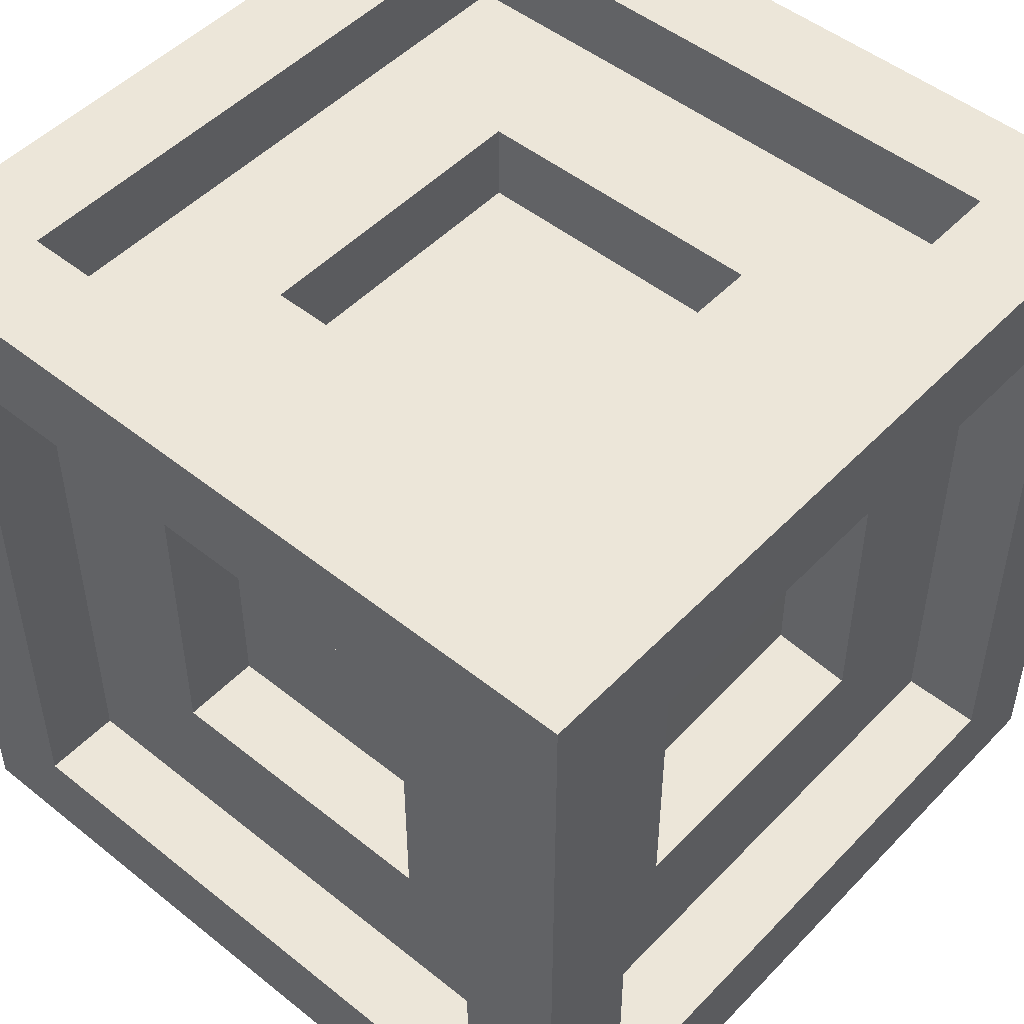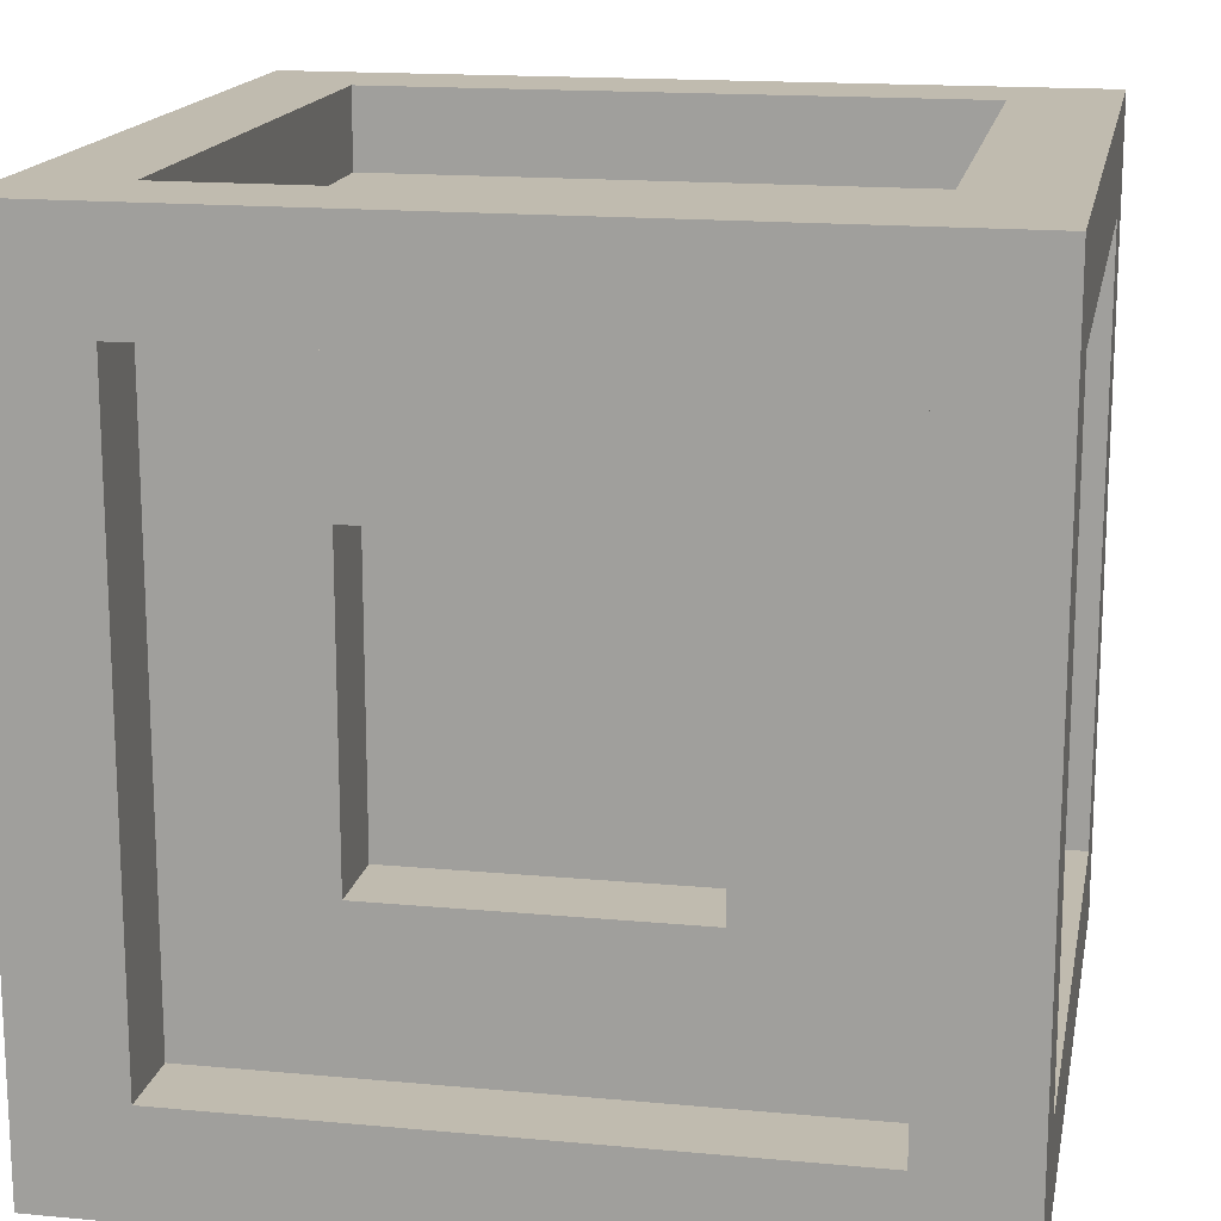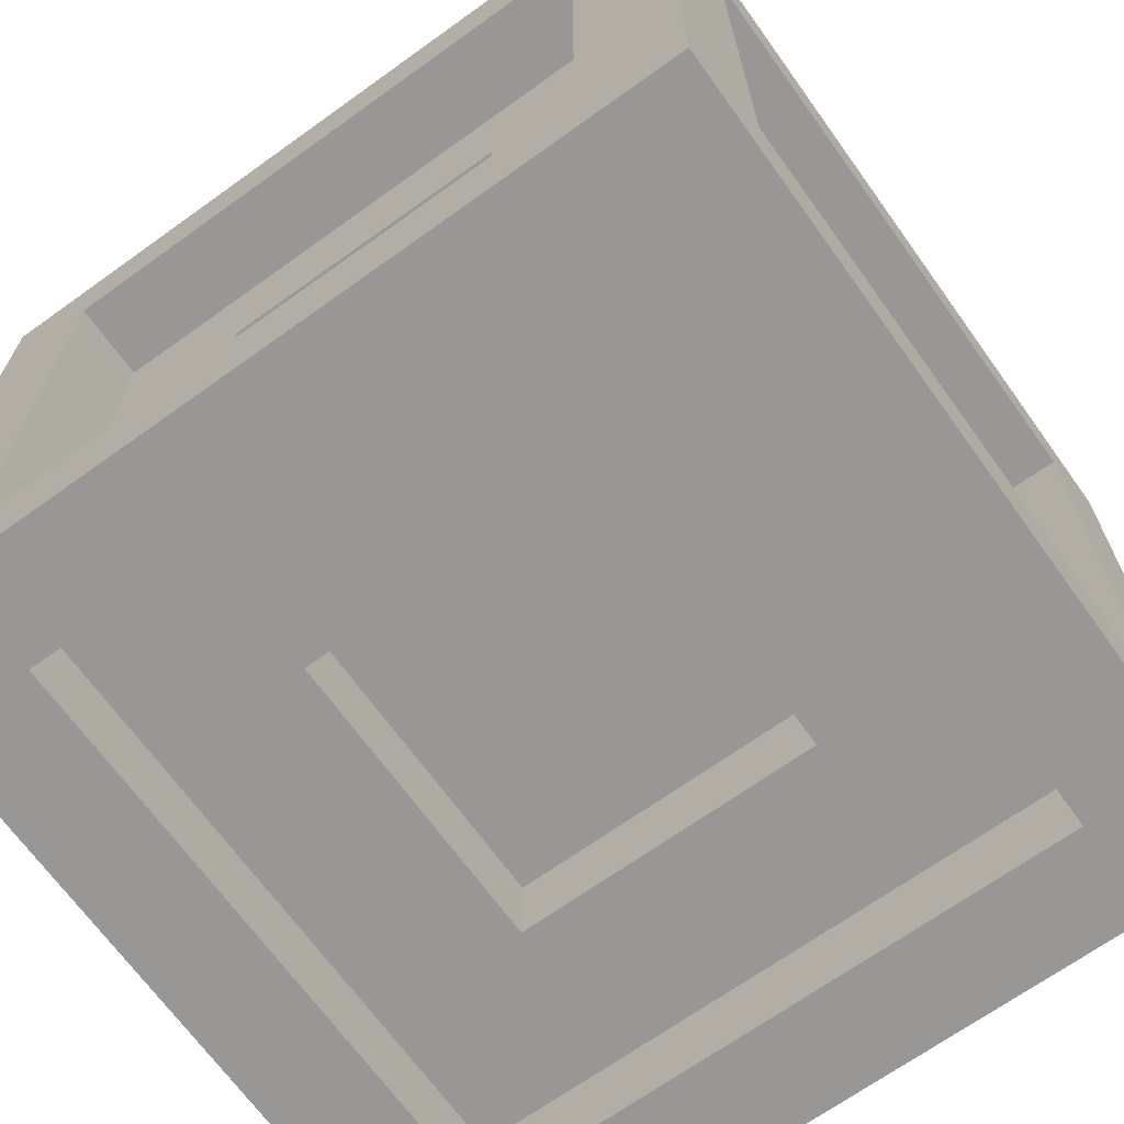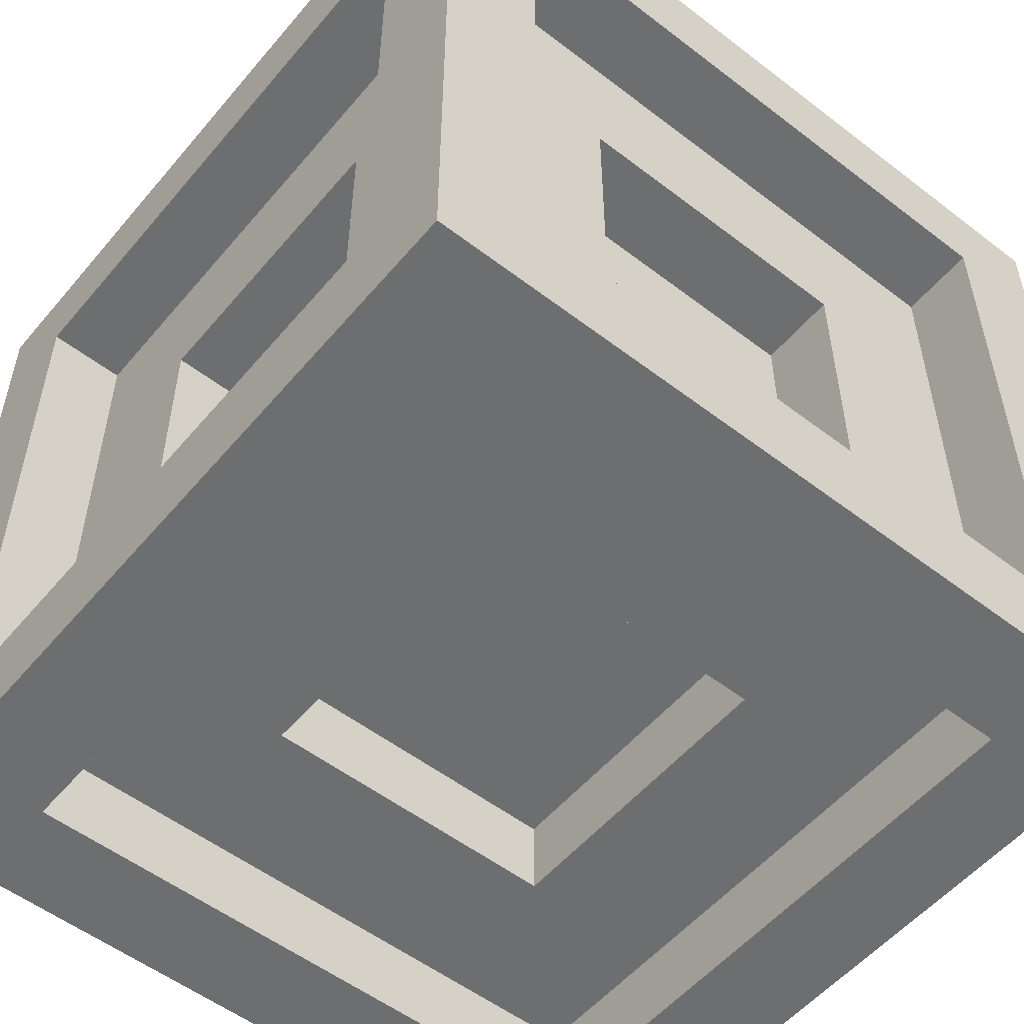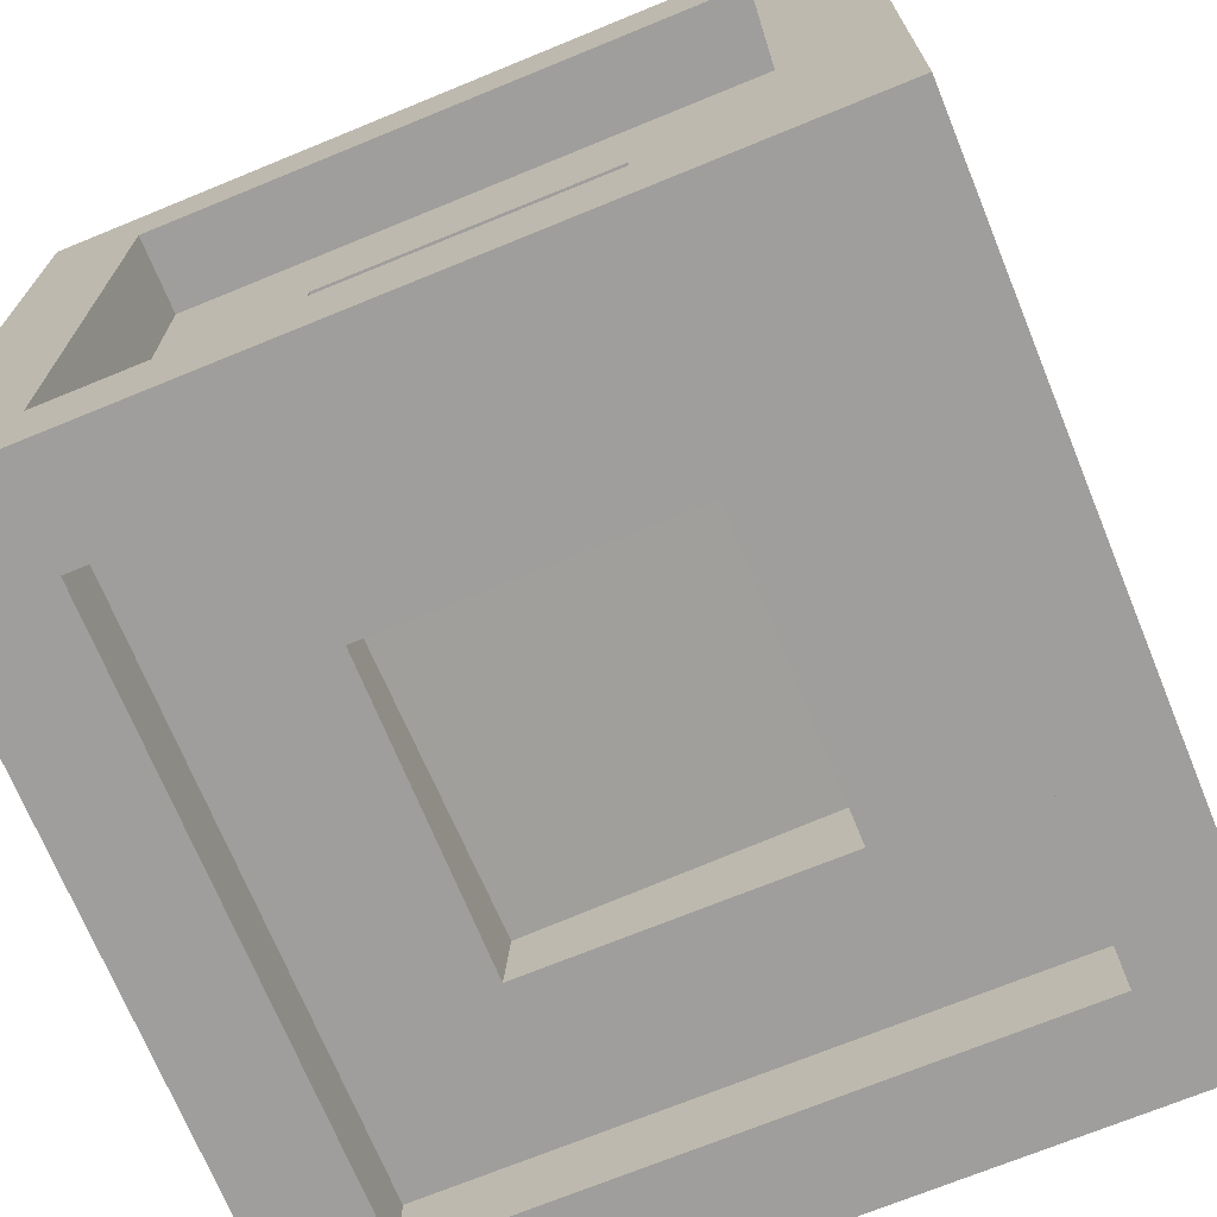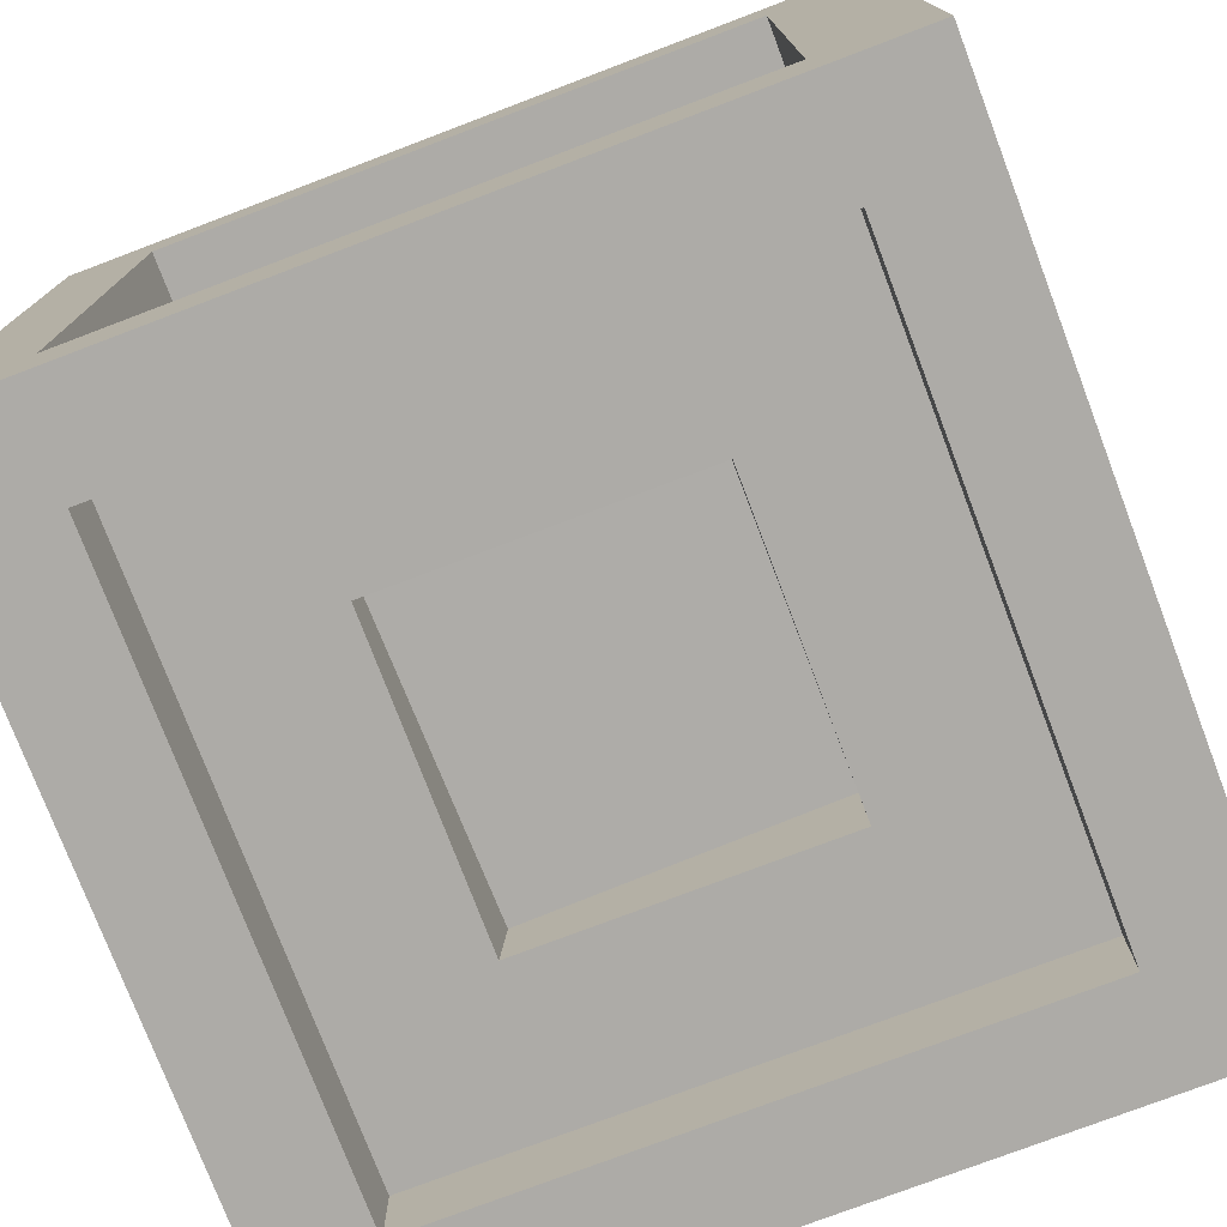
<metadata>
{"format":"obj","ext":"obj","renderer":"f3d","projection":"perspective","resolution":1024,"background":"white","views":[{"elev":49.4,"azim":131.5,"up":"+Y"},{"elev":16.2,"azim":100.8,"up":"+Z"},{"elev":-68.3,"azim":-144.3,"up":"+Y"},{"elev":-54.2,"azim":-39.2,"up":"+Y"},{"elev":-70.9,"azim":22.3,"up":"+Z"},{"elev":-76.4,"azim":-69.2,"up":"+Z"}]}
</metadata>
<code>
o Block_Cube.005
v 0.3749 -0.6 0.3749
v -0.3749 -0.6 0.3749
v -0.3749 -0.6 -0.3749
v 0.3749 -0.6 -0.3749
v 1 -1 -1
v -1 -1 -1
v -1 -1 1
v 1 -1 1
v 0.75 -1 -0.75
v -0.75 -1 -0.75
v -0.75 -1 0.75
v 0.75 -1 0.75
v 0.7474 -1 -0.7474
v -0.7474 -1 -0.7474
v -0.7474 -1 0.7474
v 0.7474 -1 0.7474
v 0.7474 -0.8 -0.7474
v -0.7474 -0.8 -0.7474
v -0.7474 -0.8 0.7474
v 0.7474 -0.8 0.7474
v 0.3749 -0.8 -0.3749
v -0.3749 -0.8 -0.3749
v -0.3749 -0.8 0.3749
v 0.3749 -0.8 0.3749
v 0.3749 -0.3749 0.6
v 0.3749 0.3749 0.6
v -0.3749 0.3749 0.6
v -0.3749 -0.3749 0.6
v -1 -1 1
v -1 1 1
v 1 1 1
v 1 -1 1
v -0.75 -0.75 1
v -0.75 0.75 1
v 0.75 0.75 1
v 0.75 -0.75 1
v -0.7474 -0.7474 1
v -0.7474 0.7474 1
v 0.7474 0.7474 1
v 0.7474 -0.7474 1
v -0.7474 -0.7474 0.8
v -0.7474 0.7474 0.8
v 0.7474 0.7474 0.8
v 0.7474 -0.7474 0.8
v -0.3749 -0.3749 0.8
v -0.3749 0.3749 0.8
v 0.3749 0.3749 0.8
v 0.3749 -0.3749 0.8
v 0.6 -0.3749 -0.3749
v 0.6 0.3749 -0.3749
v 0.6 0.3749 0.3749
v 0.6 -0.3749 0.3749
v 1 -1 1
v 1 1 1
v 1 1 -1
v 1 -1 -1
v 1 -0.75 0.75
v 1 0.75 0.75
v 1 0.75 -0.75
v 1 -0.75 -0.75
v 1 -0.7474 0.7474
v 1 0.7474 0.7474
v 1 0.7474 -0.7474
v 1 -0.7474 -0.7474
v 0.8 -0.7474 0.7474
v 0.8 0.7474 0.7474
v 0.8 0.7474 -0.7474
v 0.8 -0.7474 -0.7474
v 0.8 -0.3749 0.3749
v 0.8 0.3749 0.3749
v 0.8 0.3749 -0.3749
v 0.8 -0.3749 -0.3749
v -0.3831 -0.3664 -0.5948
v -0.3665 0.3831 -0.6008
v 0.3831 0.3664 -0.6052
v 0.3665 -0.3831 -0.5992
v 1 -1 -1
v 1 1 -1
v -1 1 -1
v -1 -1 -1
v 0.75 -0.75 -1
v 0.75 0.75 -1
v -0.75 0.75 -1
v -0.75 -0.75 -1
v 0.7474 -0.7474 -1
v 0.7474 0.7474 -1
v -0.7474 0.7474 -1
v -0.7474 -0.7474 -1
v 0.7474 -0.7474 -0.8
v 0.7474 0.7474 -0.8
v -0.7474 0.7474 -0.8
v -0.7474 -0.7474 -0.8
v 0.3749 -0.3749 -0.8
v 0.3749 0.3749 -0.8
v -0.3749 0.3749 -0.8
v -0.3749 -0.3749 -0.8
v -0.6 -0.3749 0.3749
v -0.6 0.3749 0.3749
v -0.6 0.3749 -0.3749
v -0.6 -0.3749 -0.3749
v -1 -1 -1
v -1 1 -1
v -1 1 1
v -1 -1 1
v -1 -0.75 -0.75
v -1 0.75 -0.75
v -1 0.75 0.75
v -1 -0.75 0.75
v -1 -0.7474 -0.7474
v -1 0.7474 -0.7474
v -1 0.7474 0.7474
v -1 -0.7474 0.7474
v -0.8 -0.7474 -0.7474
v -0.8 0.7474 -0.7474
v -0.8 0.7474 0.7474
v -0.8 -0.7474 0.7474
v -0.8 -0.3749 -0.3749
v -0.8 0.3749 -0.3749
v -0.8 0.3749 0.3749
v -0.8 -0.3749 0.3749
v -0.3749 0.6 0.3749
v 0.3749 0.6 0.3749
v 0.3749 0.6 -0.3749
v -0.3749 0.6 -0.3749
v -1 1 -1
v 1 1 -1
v 1 1 1
v -1 1 1
v -0.75 1 -0.75
v 0.75 1 -0.75
v 0.75 1 0.75
v -0.75 1 0.75
v -0.7474 1 -0.7474
v 0.7474 1 -0.7474
v 0.7474 1 0.7474
v -0.7474 1 0.7474
v -0.7474 0.8 -0.7474
v 0.7474 0.8 -0.7474
v 0.7474 0.8 0.7474
v -0.7474 0.8 0.7474
v -0.3749 0.8 -0.3749
v 0.3749 0.8 -0.3749
v 0.3749 0.8 0.3749
v -0.3749 0.8 0.3749
f 1 2 3 4
f 9 10 6 5
f 11 12 8 7
f 10 11 7 6
f 12 9 5 8
f 13 14 10 9
f 15 16 12 11
f 14 15 11 10
f 16 13 9 12
f 16 15 19 20
f 13 16 20 17
f 14 13 17 18
f 15 14 18 19
f 23 22 3 2
f 21 22 18 17
f 23 24 20 19
f 22 23 19 18
f 24 21 17 20
f 22 21 4 3
f 21 24 1 4
f 24 23 2 1
f 25 26 27 28
f 33 34 30 29
f 35 36 32 31
f 34 35 31 30
f 36 33 29 32
f 37 38 34 33
f 39 40 36 35
f 38 39 35 34
f 40 37 33 36
f 40 39 43 44
f 37 40 44 41
f 38 37 41 42
f 39 38 42 43
f 47 46 27 26
f 45 46 42 41
f 47 48 44 43
f 46 47 43 42
f 48 45 41 44
f 46 45 28 27
f 45 48 25 28
f 48 47 26 25
f 49 50 51 52
f 57 58 54 53
f 59 60 56 55
f 58 59 55 54
f 60 57 53 56
f 61 62 58 57
f 63 64 60 59
f 62 63 59 58
f 64 61 57 60
f 64 63 67 68
f 61 64 68 65
f 62 61 65 66
f 63 62 66 67
f 71 70 51 50
f 69 70 66 65
f 71 72 68 67
f 70 71 67 66
f 72 69 65 68
f 70 69 52 51
f 69 72 49 52
f 72 71 50 49
f 73 74 75 76
f 81 82 78 77
f 83 84 80 79
f 82 83 79 78
f 84 81 77 80
f 85 86 82 81
f 87 88 84 83
f 86 87 83 82
f 88 85 81 84
f 88 87 91 92
f 85 88 92 89
f 86 85 89 90
f 87 86 90 91
f 95 94 75 74
f 93 94 90 89
f 95 96 92 91
f 94 95 91 90
f 96 93 89 92
f 94 93 76 75
f 93 96 73 76
f 96 95 74 73
f 97 98 99 100
f 105 106 102 101
f 107 108 104 103
f 106 107 103 102
f 108 105 101 104
f 109 110 106 105
f 111 112 108 107
f 110 111 107 106
f 112 109 105 108
f 112 111 115 116
f 109 112 116 113
f 110 109 113 114
f 111 110 114 115
f 119 118 99 98
f 117 118 114 113
f 119 120 116 115
f 118 119 115 114
f 120 117 113 116
f 118 117 100 99
f 117 120 97 100
f 120 119 98 97
f 121 122 123 124
f 129 130 126 125
f 131 132 128 127
f 130 131 127 126
f 132 129 125 128
f 133 134 130 129
f 135 136 132 131
f 134 135 131 130
f 136 133 129 132
f 136 135 139 140
f 133 136 140 137
f 134 133 137 138
f 135 134 138 139
f 143 142 123 122
f 141 142 138 137
f 143 144 140 139
f 142 143 139 138
f 144 141 137 140
f 142 141 124 123
f 141 144 121 124
f 144 143 122 121

</code>
